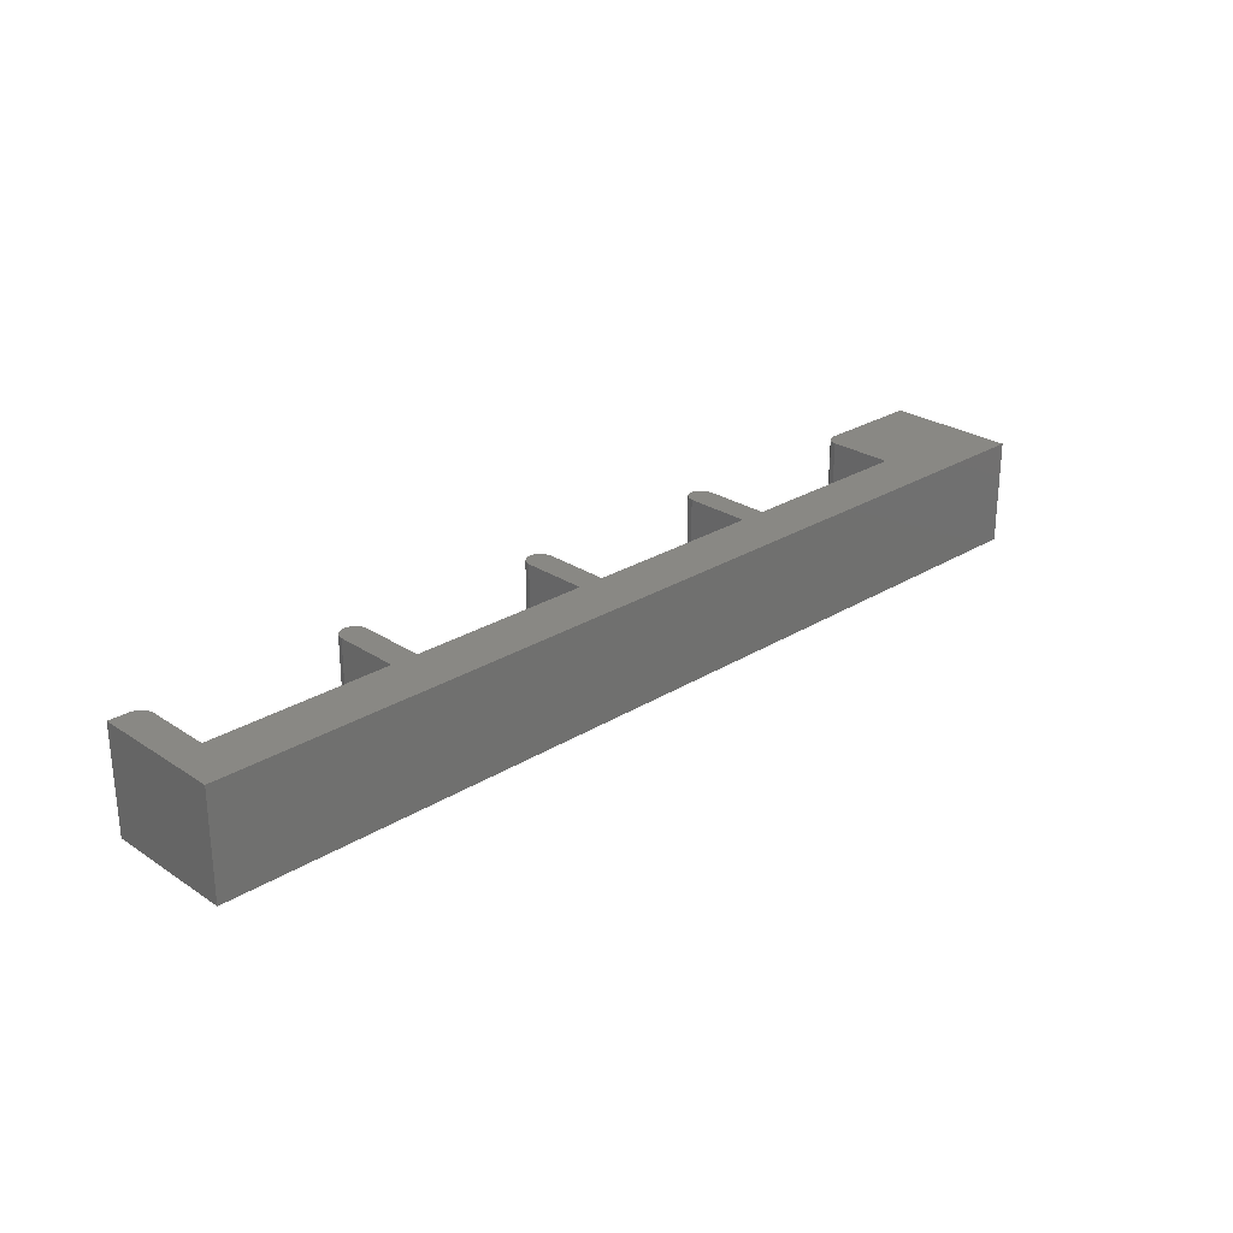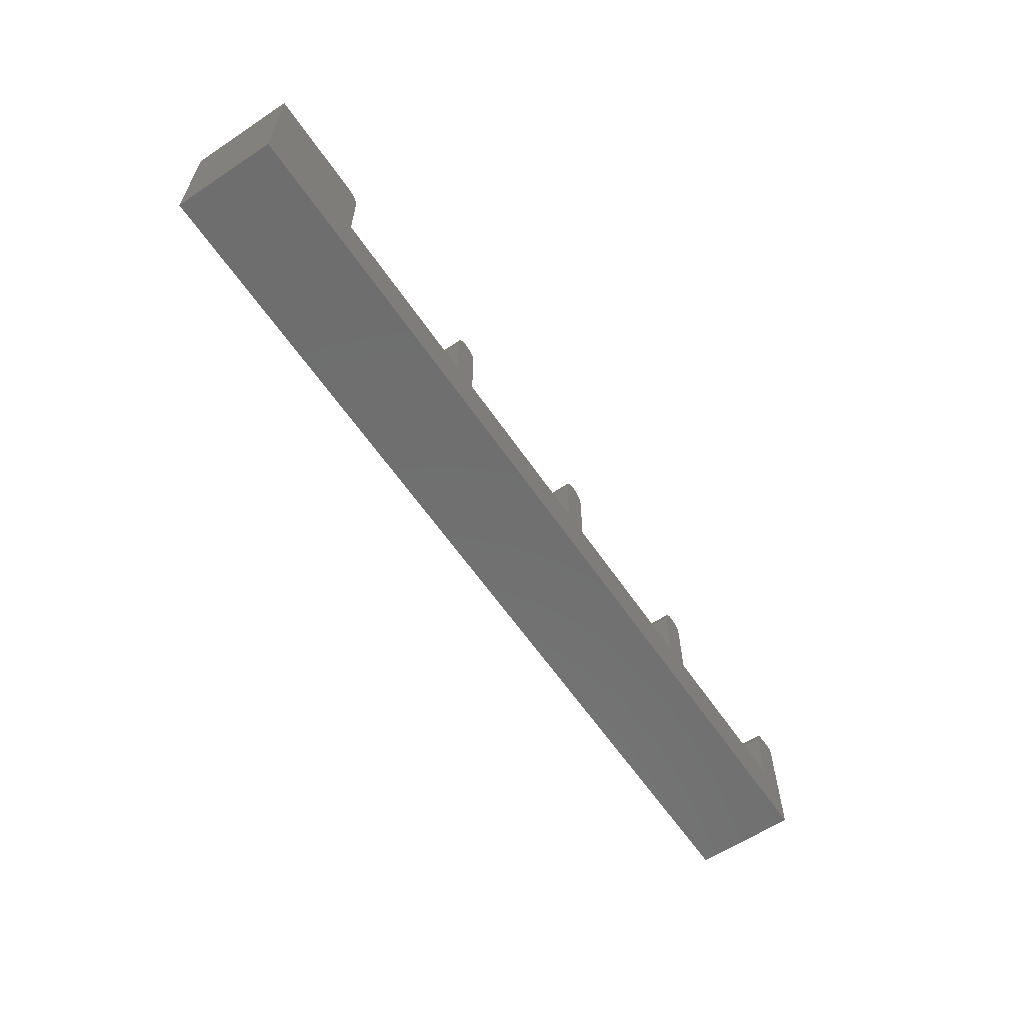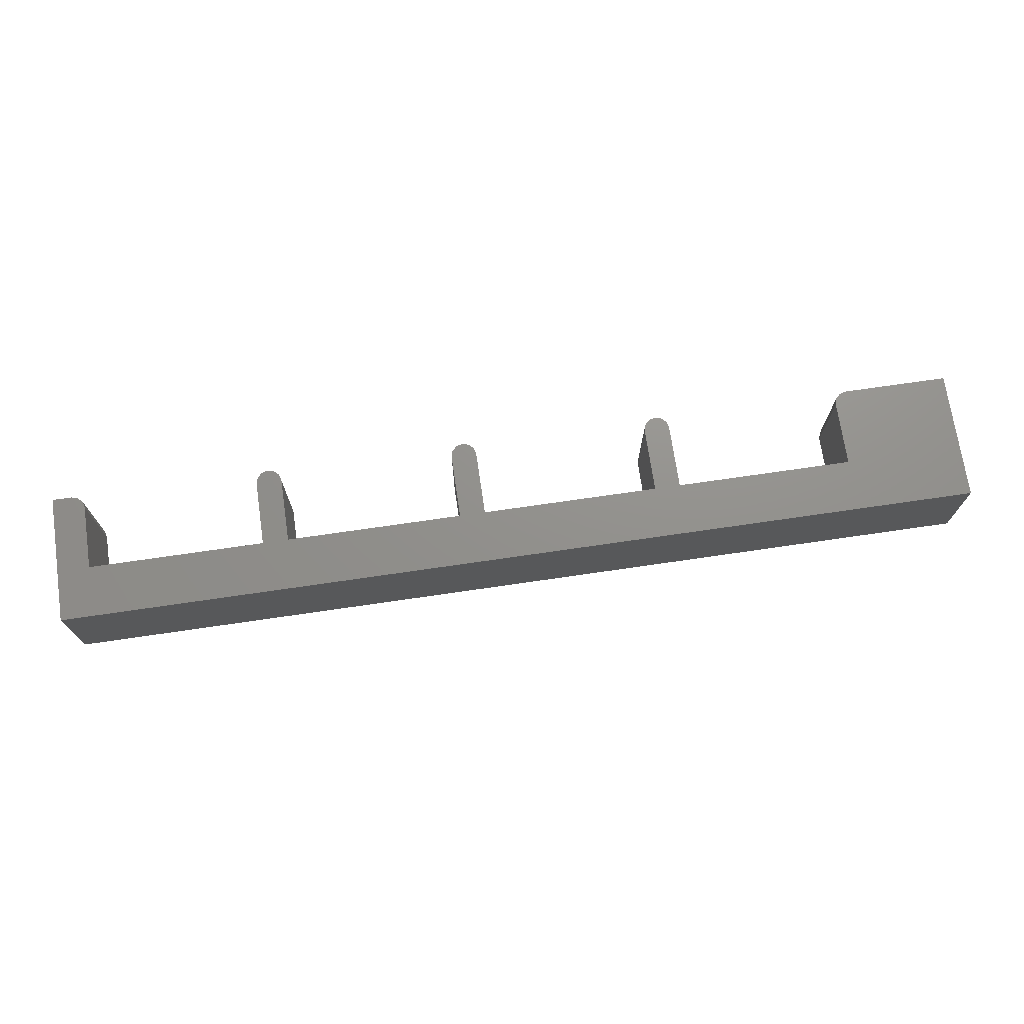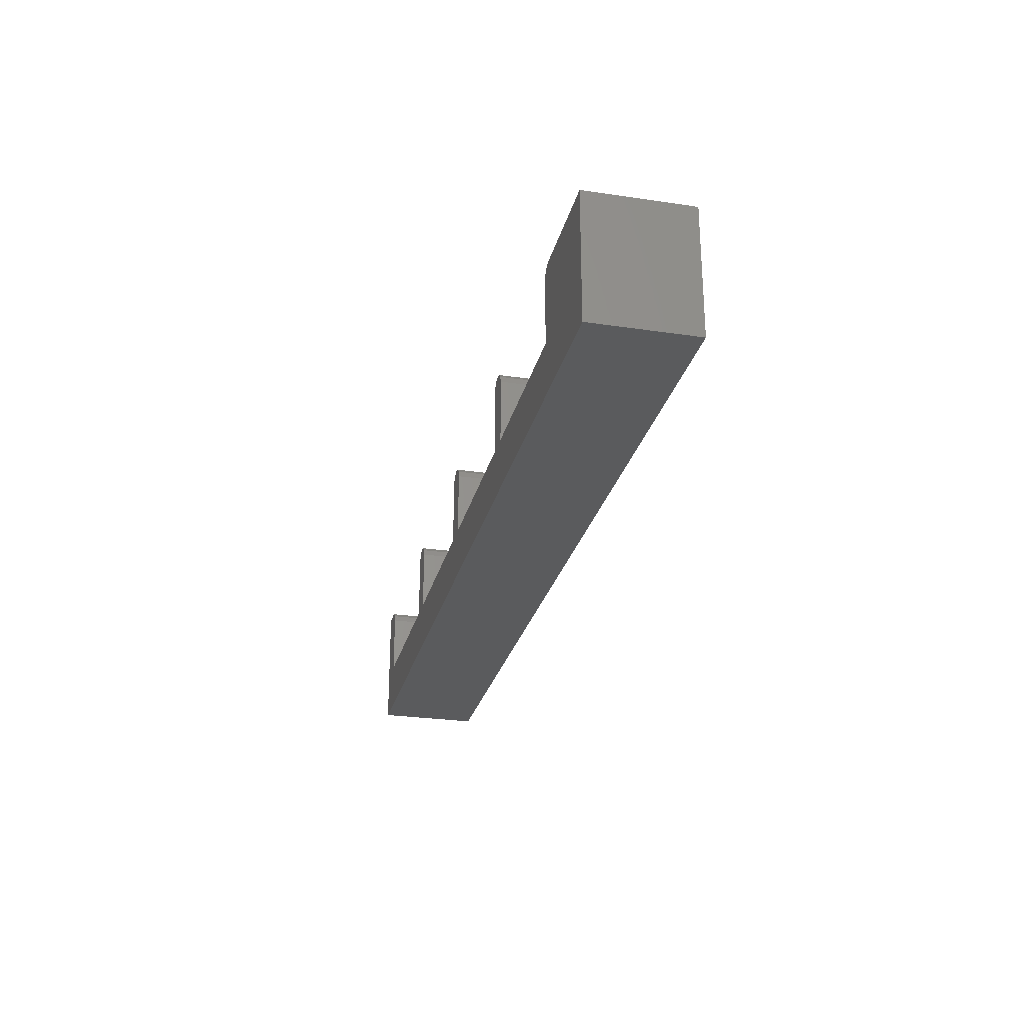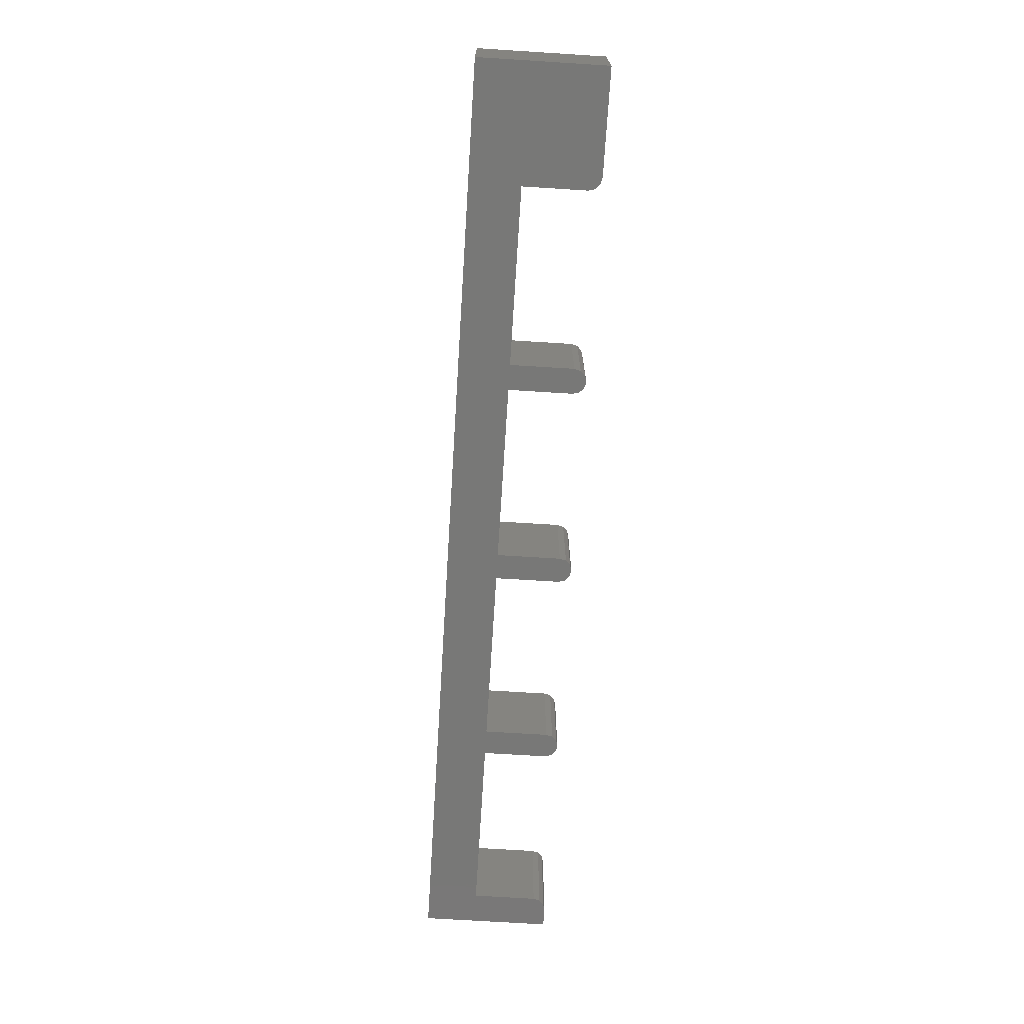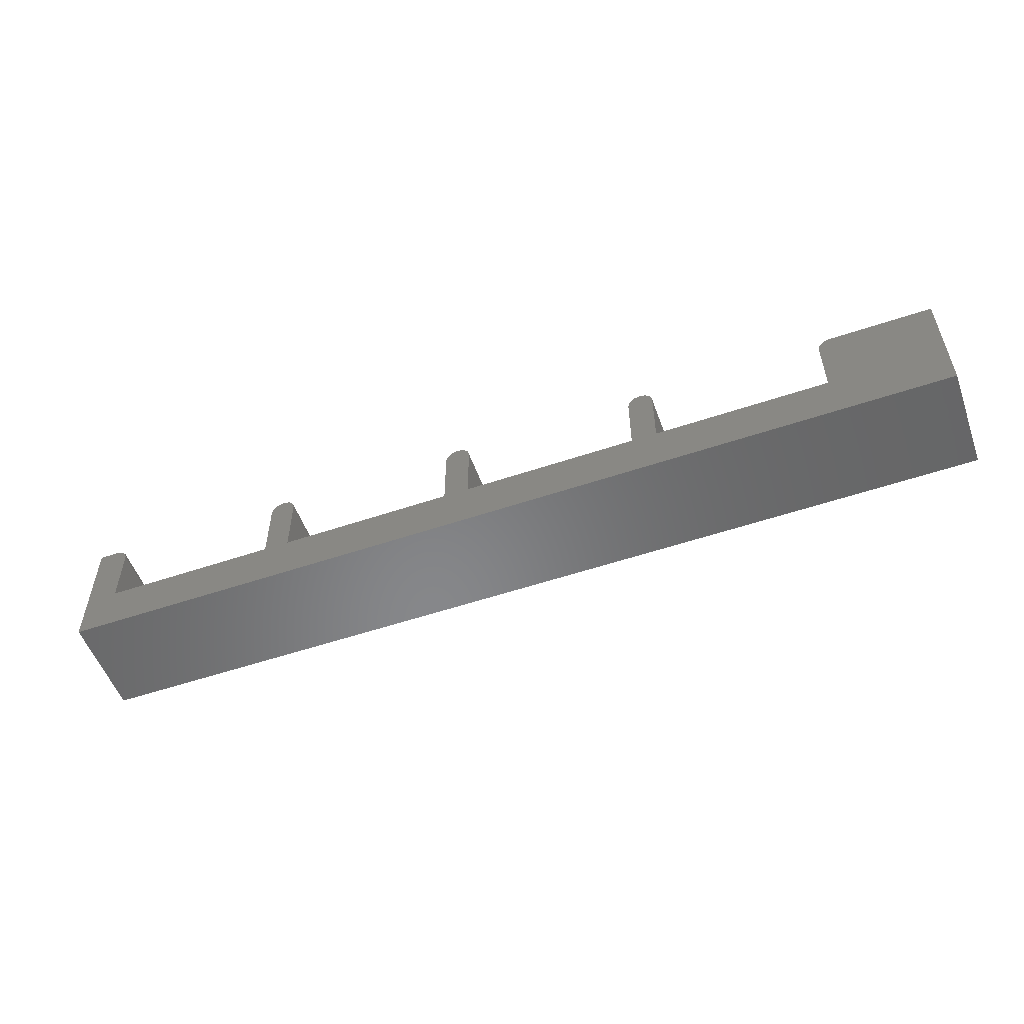
<metadata>
{"format":"stl","ext":"stl","renderer":"f3d","projection":"perspective","resolution":1024,"background":"white","views":[{"elev":26.4,"azim":135.9,"up":"+Y"},{"elev":-60.7,"azim":-55.9,"up":"+Z"},{"elev":72.0,"azim":171.7,"up":"+Y"},{"elev":-26.5,"azim":-103.1,"up":"+Z"},{"elev":-70.6,"azim":-93.6,"up":"+Y"},{"elev":-54.0,"azim":-160.2,"up":"+Z"}]}
</metadata>
<code>
# stl→obj: 82 verts, 160 faces
v 56.4 8 4
v 54.4 8 4
v 54.4 8 9
v 54.53 8 9.5
v 54.9 8 9.866
v 55.4 8 10
v 55.9 8 9.866
v 56.27 8 9.5
v 56.4 8 9
v 40.65 8 4
v 38.65 8 4
v 38.65 8 9
v 38.78 8 9.5
v 39.15 8 9.866
v 39.65 8 10
v 40.15 8 9.866
v 40.52 8 9.5
v 40.65 8 9
v 24.9 8 4
v 22.9 8 4
v 22.9 8 9
v 23.03 8 9.5
v 23.4 8 9.866
v 23.9 8 10
v 24.4 8 9.866
v 24.77 8 9.5
v 24.9 8 9
v 9.15 8 4
v 8.15 8 10
v 8.65 8 9.866
v 9.016 8 9.5
v 9.15 8 9
v 0 8 0
v 0 8 10
v 70.15 8 4
v 72.65 8 0
v 70.15 8 9
v 70.28 8 9.5
v 70.65 8 9.866
v 71.15 8 10
v 72.65 8 10
v 22.9 0 4
v 24.9 0 4
v 24.9 0 9
v 24.77 0 9.5
v 24.4 0 9.866
v 23.9 0 10
v 23.4 0 9.866
v 23.03 0 9.5
v 22.9 0 9
v 38.65 0 4
v 40.65 0 4
v 40.65 0 9
v 40.52 0 9.5
v 40.15 0 9.866
v 39.65 0 10
v 39.15 0 9.866
v 38.78 0 9.5
v 38.65 0 9
v 54.4 0 4
v 56.4 0 4
v 56.4 0 9
v 56.27 0 9.5
v 55.9 0 9.866
v 55.4 0 10
v 54.9 0 9.866
v 54.53 0 9.5
v 54.4 0 9
v 70.15 0 4
v 71.15 0 10
v 70.65 0 9.866
v 70.28 0 9.5
v 70.15 0 9
v 72.65 0 0
v 72.65 0 10
v 9.15 0 4
v 0 7.105e-15 0
v 9.15 0 9
v 9.016 0 9.5
v 8.65 0 9.866
v 8.15 0 10
v 0 7.105e-15 10
f 1 2 3
f 1 3 4
f 1 4 5
f 1 5 6
f 1 6 7
f 1 7 8
f 1 8 9
f 10 11 12
f 10 12 13
f 10 13 14
f 10 14 15
f 10 15 16
f 10 16 17
f 10 17 18
f 19 20 21
f 19 21 22
f 19 22 23
f 19 23 24
f 19 24 25
f 19 25 26
f 19 26 27
f 28 29 30
f 28 30 31
f 28 31 32
f 33 34 29
f 33 29 28
f 33 28 20
f 33 20 19
f 33 19 11
f 33 11 10
f 33 10 2
f 33 2 1
f 33 1 35
f 33 35 36
f 36 35 37
f 36 37 38
f 36 38 39
f 36 39 40
f 36 40 41
f 42 43 44
f 42 44 45
f 42 45 46
f 42 46 47
f 42 47 48
f 42 48 49
f 42 49 50
f 51 52 53
f 51 53 54
f 51 54 55
f 51 55 56
f 51 56 57
f 51 57 58
f 51 58 59
f 60 61 62
f 60 62 63
f 60 63 64
f 60 64 65
f 60 65 66
f 60 66 67
f 60 67 68
f 69 70 71
f 69 71 72
f 69 72 73
f 74 75 70
f 74 70 69
f 74 69 61
f 74 61 60
f 74 60 52
f 74 52 51
f 74 51 43
f 74 43 42
f 74 42 76
f 74 76 77
f 77 76 78
f 77 78 79
f 77 79 80
f 77 80 81
f 77 81 82
f 28 32 76
f 76 32 78
f 82 81 34
f 34 81 29
f 29 81 30
f 30 81 80
f 30 80 31
f 31 80 79
f 31 79 32
f 32 79 78
f 42 50 20
f 20 50 21
f 47 24 48
f 48 24 23
f 48 23 49
f 49 23 22
f 49 22 50
f 50 22 21
f 19 27 43
f 43 27 44
f 24 47 25
f 25 47 46
f 25 46 26
f 26 46 45
f 26 45 27
f 27 45 44
f 69 73 35
f 35 73 37
f 70 75 40
f 40 75 41
f 70 40 71
f 71 40 39
f 71 39 72
f 72 39 38
f 72 38 73
f 73 38 37
f 1 9 61
f 61 9 62
f 6 65 7
f 7 65 64
f 7 64 8
f 8 64 63
f 8 63 9
f 9 63 62
f 60 68 2
f 2 68 3
f 65 6 66
f 66 6 5
f 66 5 67
f 67 5 4
f 67 4 68
f 68 4 3
f 51 59 11
f 11 59 12
f 15 56 16
f 16 56 55
f 16 55 17
f 17 55 54
f 17 54 18
f 18 54 53
f 56 15 57
f 57 15 14
f 57 14 58
f 58 14 13
f 58 13 59
f 59 13 12
f 10 18 52
f 52 18 53
f 61 69 1
f 1 69 35
f 52 60 10
f 10 60 2
f 43 51 19
f 19 51 11
f 76 42 28
f 28 42 20
f 74 77 36
f 36 77 33
f 74 36 75
f 75 36 41
f 33 77 34
f 34 77 82

</code>
